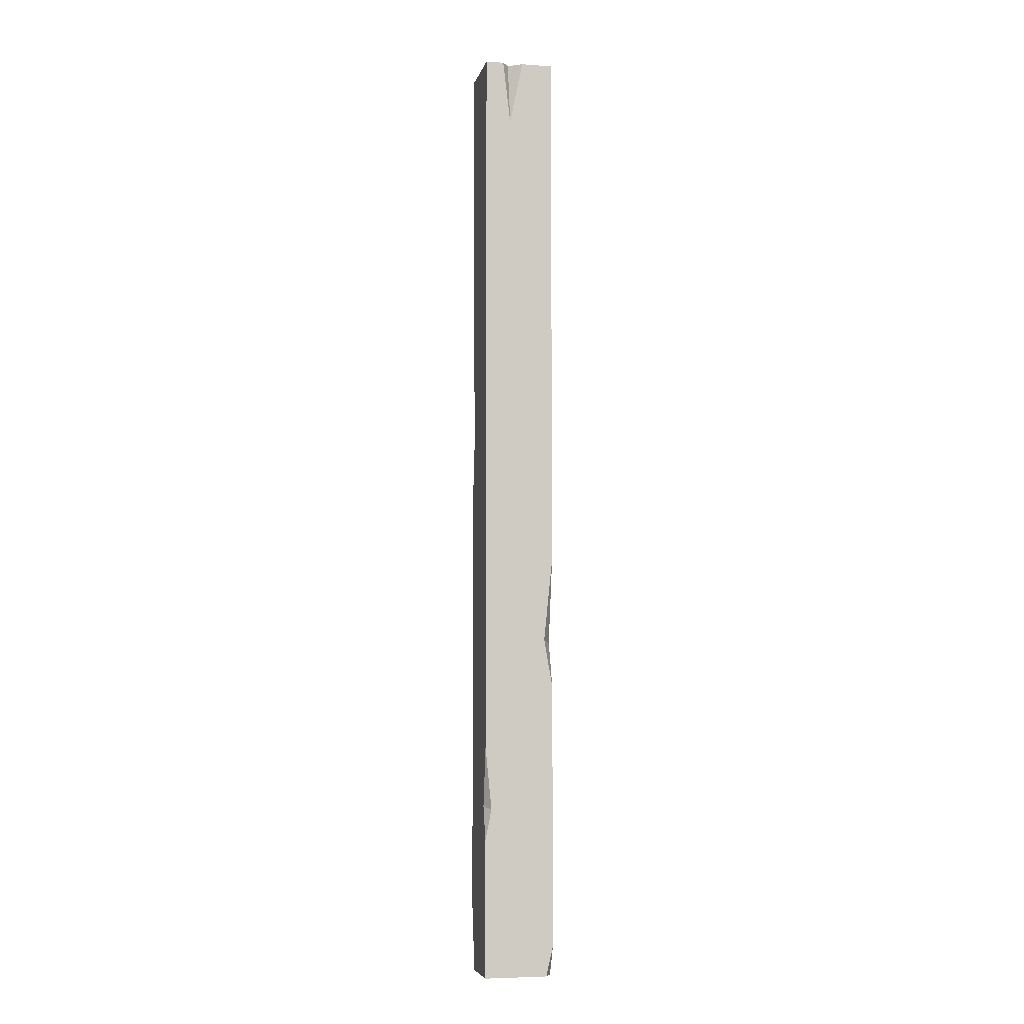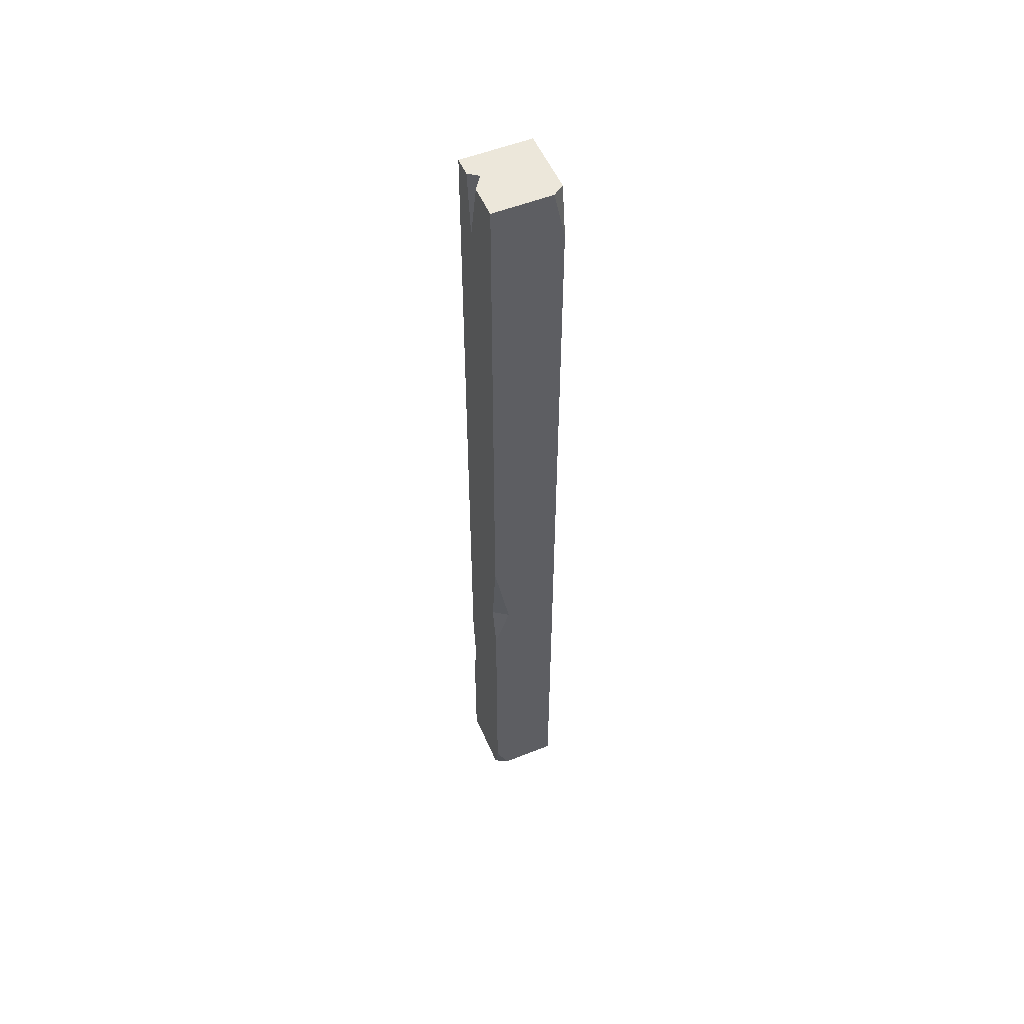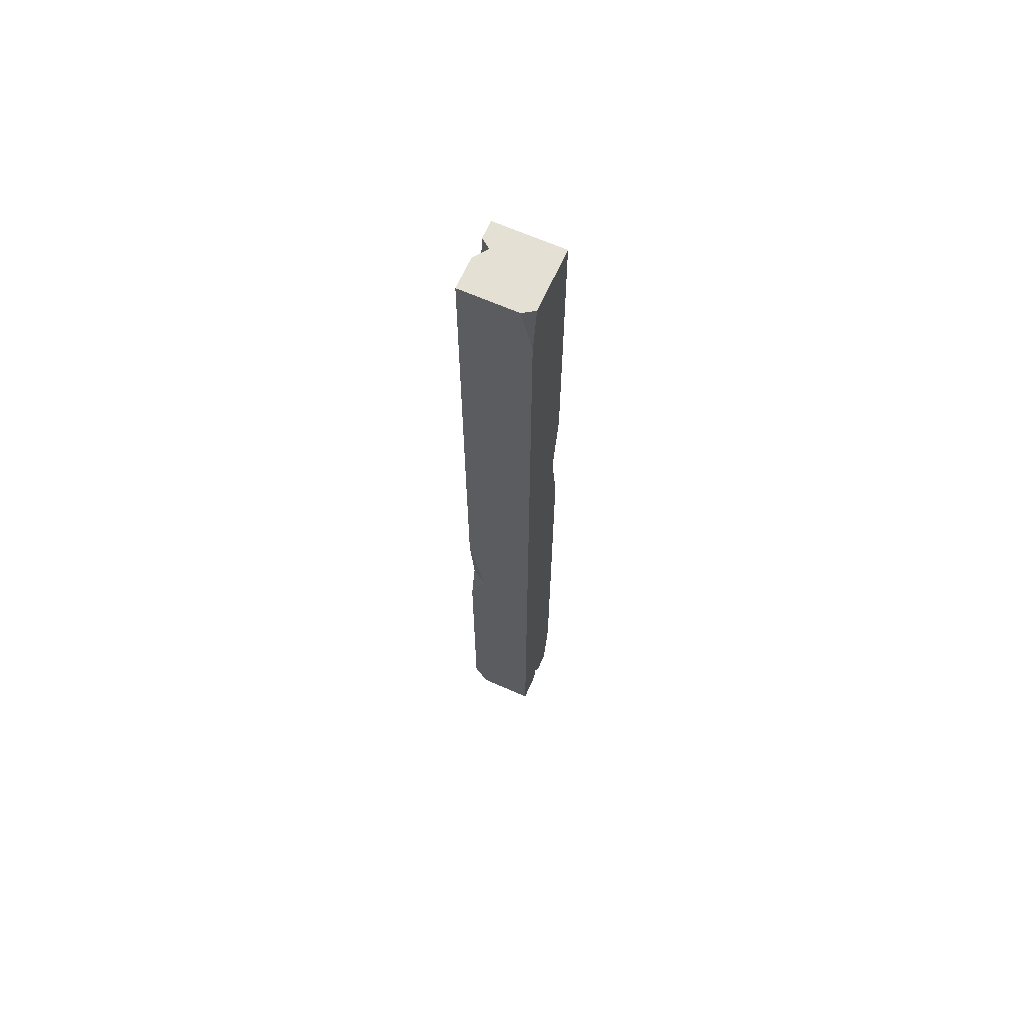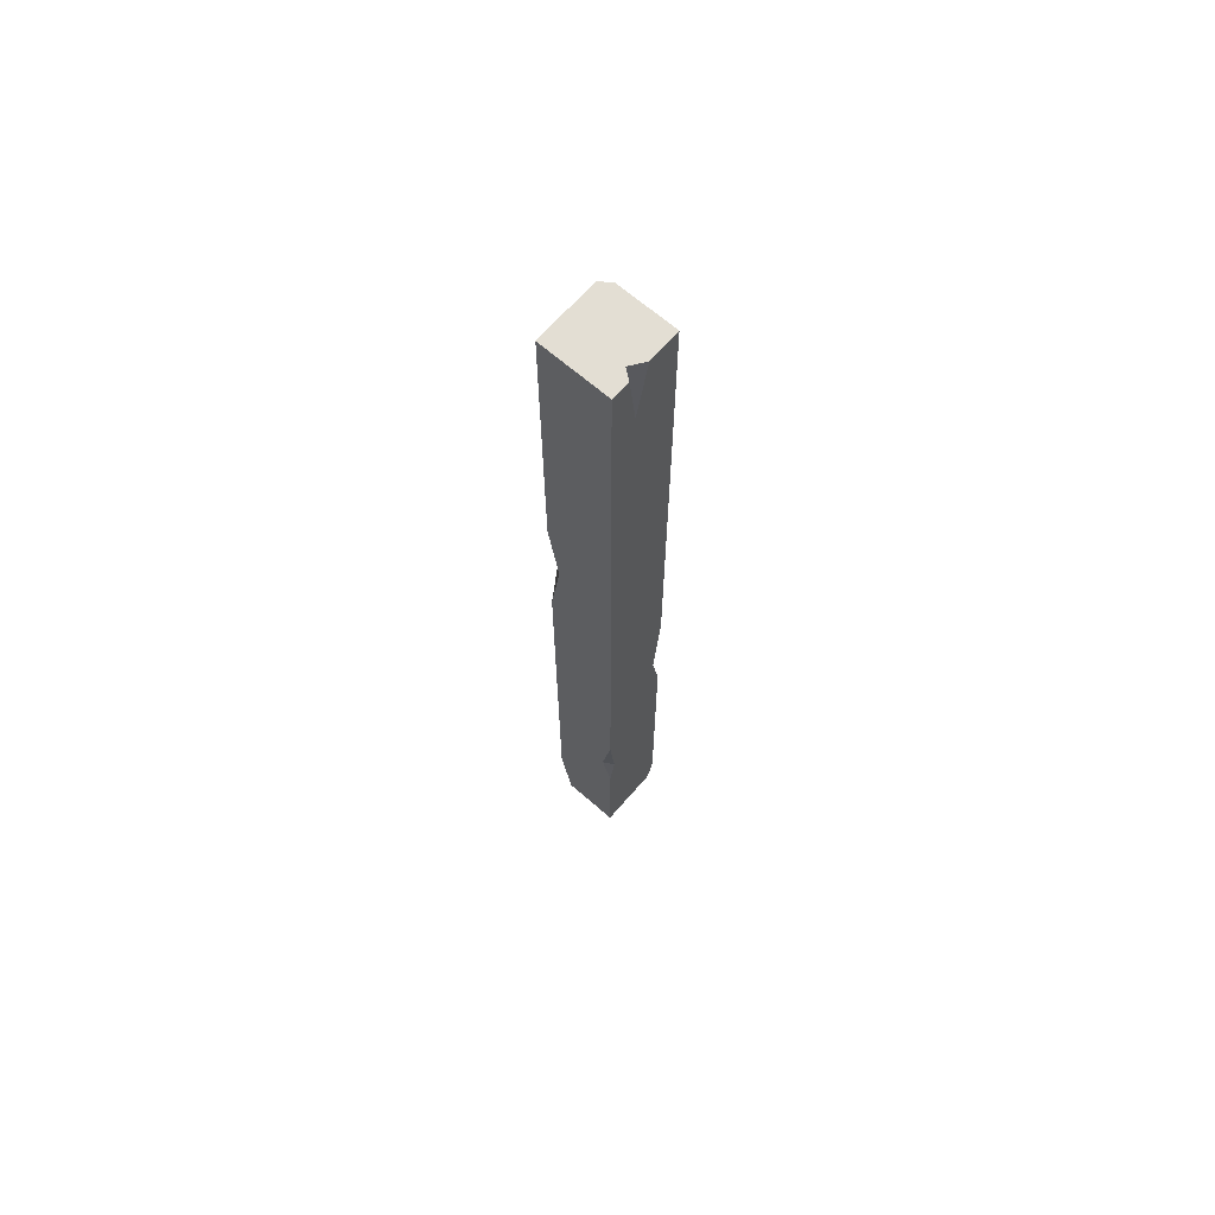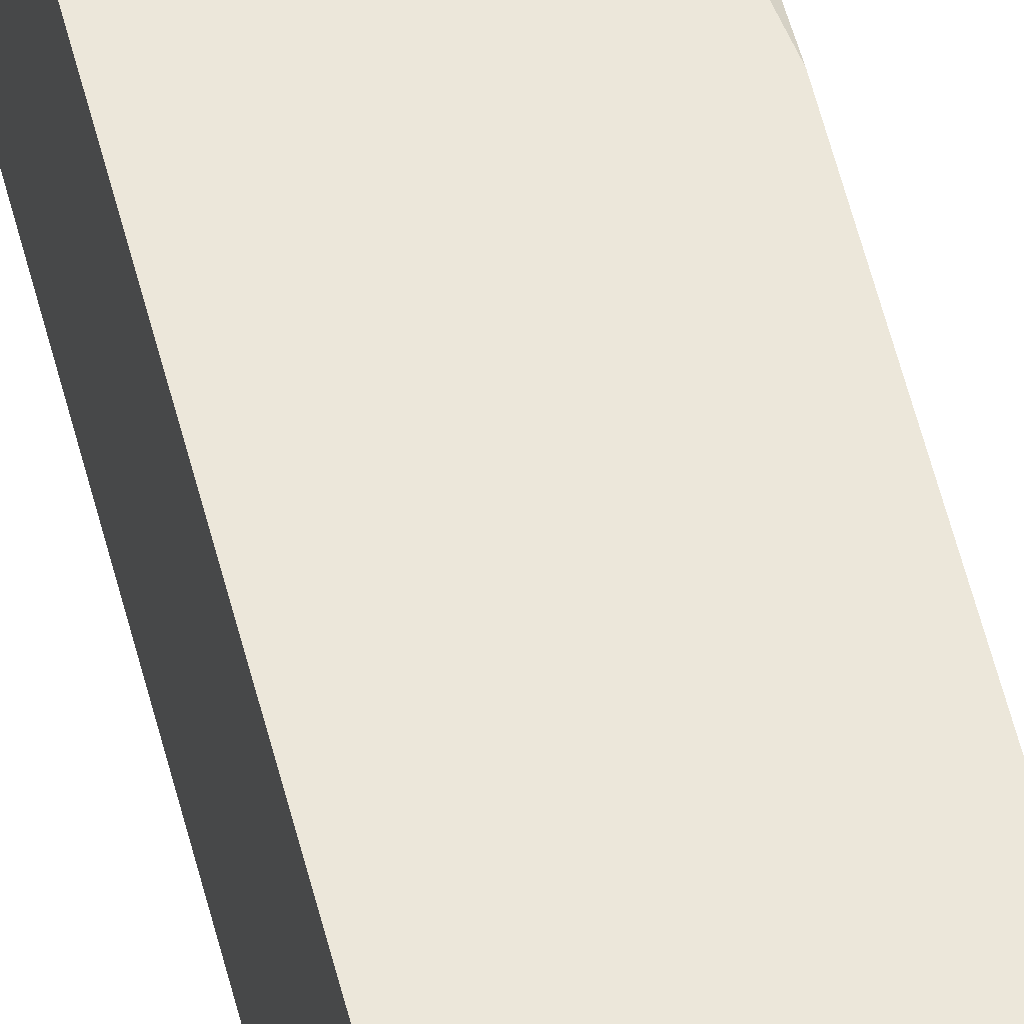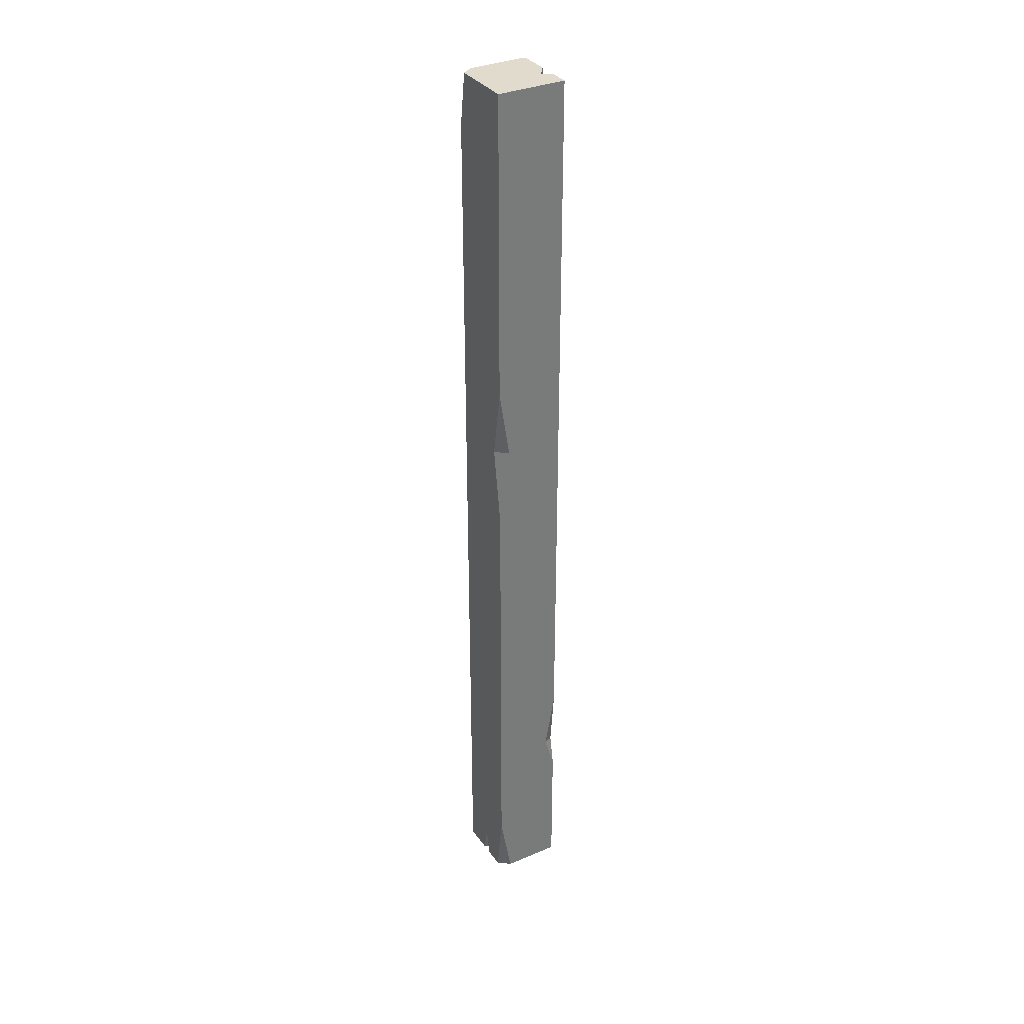
<metadata>
{"format":"obj","ext":"obj","renderer":"f3d","projection":"perspective","resolution":1024,"background":"white","views":[{"elev":-5.7,"azim":-12.3,"up":"+Z"},{"elev":53.7,"azim":67.0,"up":"+Z"},{"elev":65.6,"azim":114.0,"up":"+Z"},{"elev":67.2,"azim":-49.0,"up":"+Z"},{"elev":52.9,"azim":166.6,"up":"+Y"},{"elev":33.9,"azim":-120.0,"up":"+Z"}]}
</metadata>
<code>
v -18.42 -18 500
v 18.43 -18 500
v -18.42 18 500
v 18.43 12.22 500
v -18.42 11.75 0
v 18.43 18 0
v -18.42 -18 0
v 18.43 -11.24 0
v -13.31 18 0
v -18.42 18 35.46
v 14.77 -18 0
v 18.43 -18 15.53
v 14.5 18 500
v 18.43 18 472.8
v -8.924 -18 500
v 1.961 -18 500
v -5.221 -12.99 500
v -4.962 -18 466.4
v -2.752 18 0
v 3.129 18 0
v 0.3086 18 15.06
v -0.1934 13.7 0
v -18.42 18 339.2
v -18.42 18 261.4
v -12.26 18 301.4
v -18.42 12.35 302.4
v 18.43 -18 153.6
v 18.43 -18 222.1
v 18.43 -9.899 177.4
v 13.97 -18 178.9
v -18.42 -18 71.93
v -18.42 -18 121.2
v -18.42 -12.63 89.62
v -15.15 -18 88.32
f 13 17 16 2 4
f 3 13 14 25 23
f 7 22 11
f 7 11 34 31
f 6 29 27 12 8
f 10 33 26 24
f 10 9 5
f 12 11 8
f 14 13 4
f 15 18 17
f 22 21 20
f 19 21 22
f 17 18 16
f 26 25 24
f 23 25 26
f 28 30 29
f 29 30 27
f 31 34 33
f 33 34 32
f 25 21 10 24
f 25 14 6 20 21
f 34 30 18 32
f 34 11 12 27 30
f 18 30 28 2 16
f 32 18 15 1
f 7 31 33 10 5
f 26 1 3 23
f 26 33 32 1
f 5 9 19 22 7
f 11 22 20 6 8
f 2 28 29 14 4
f 14 29 6
f 1 15 17 3
f 3 17 13
f 10 21 19 9

</code>
